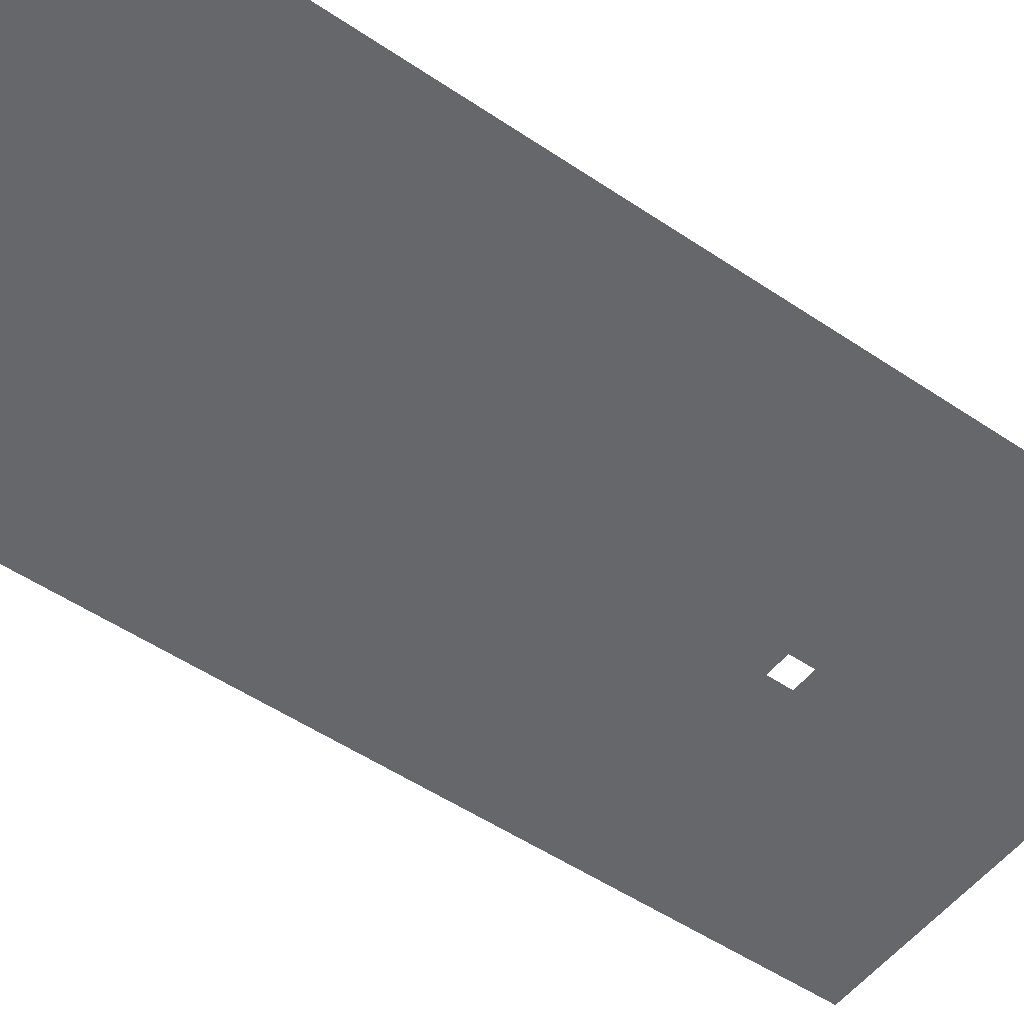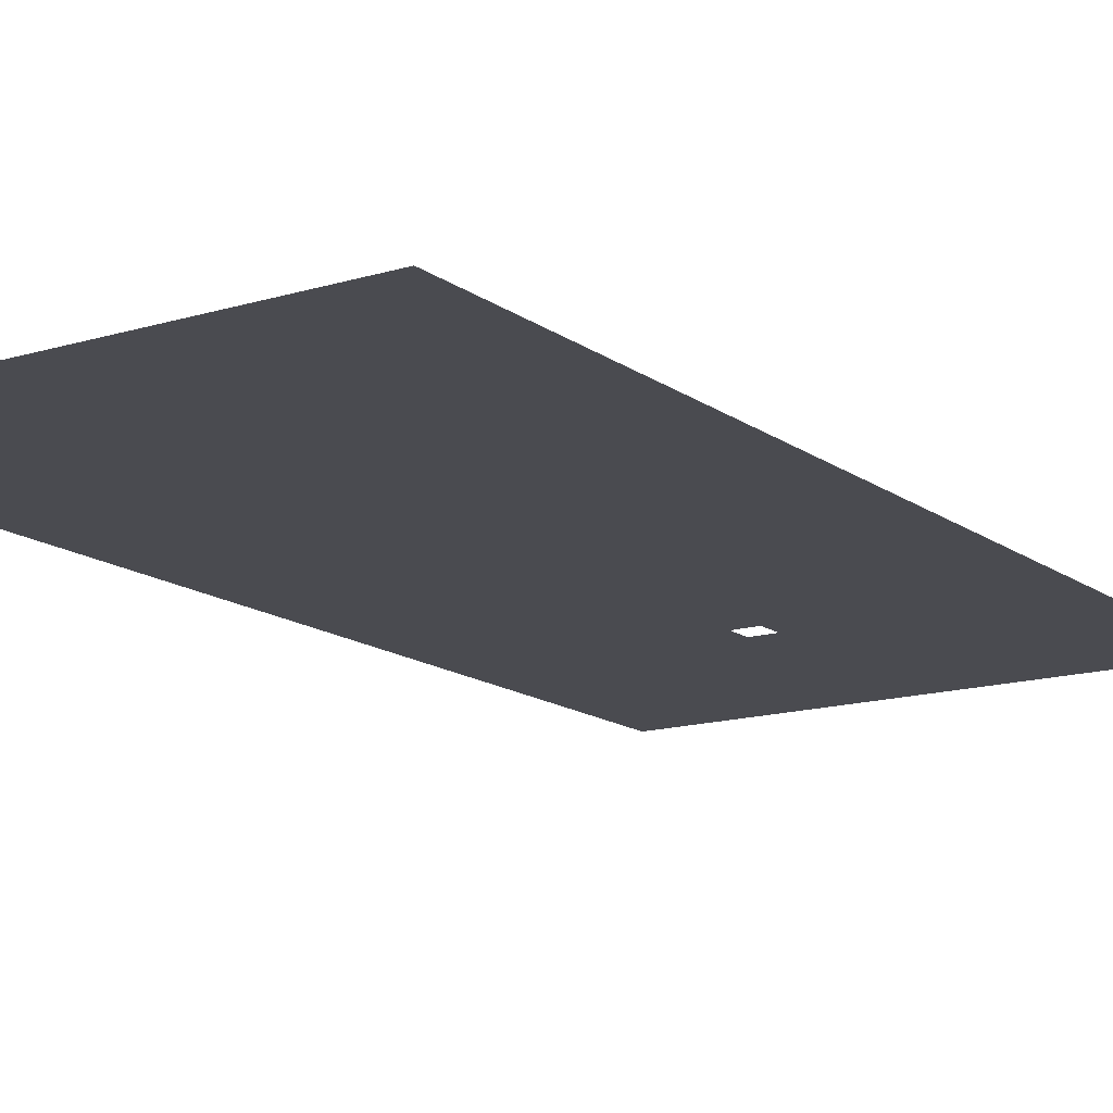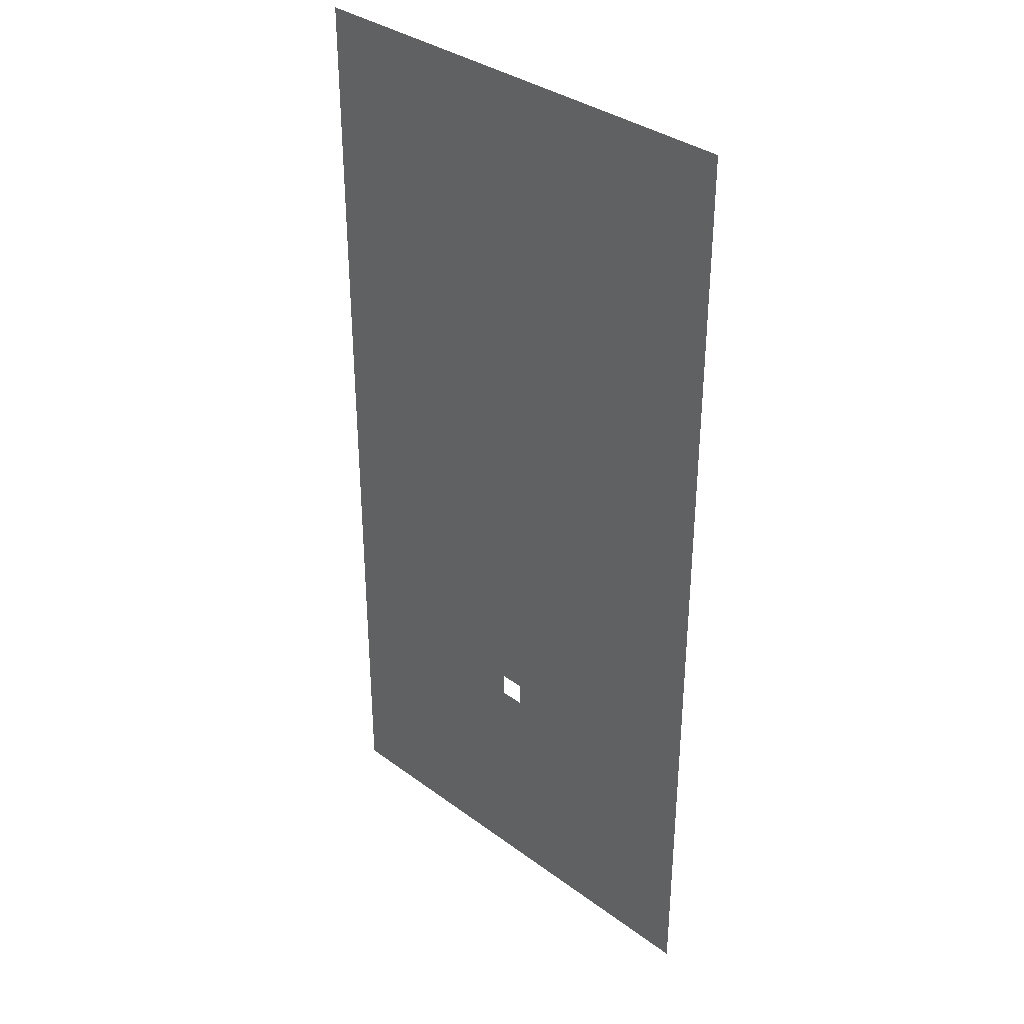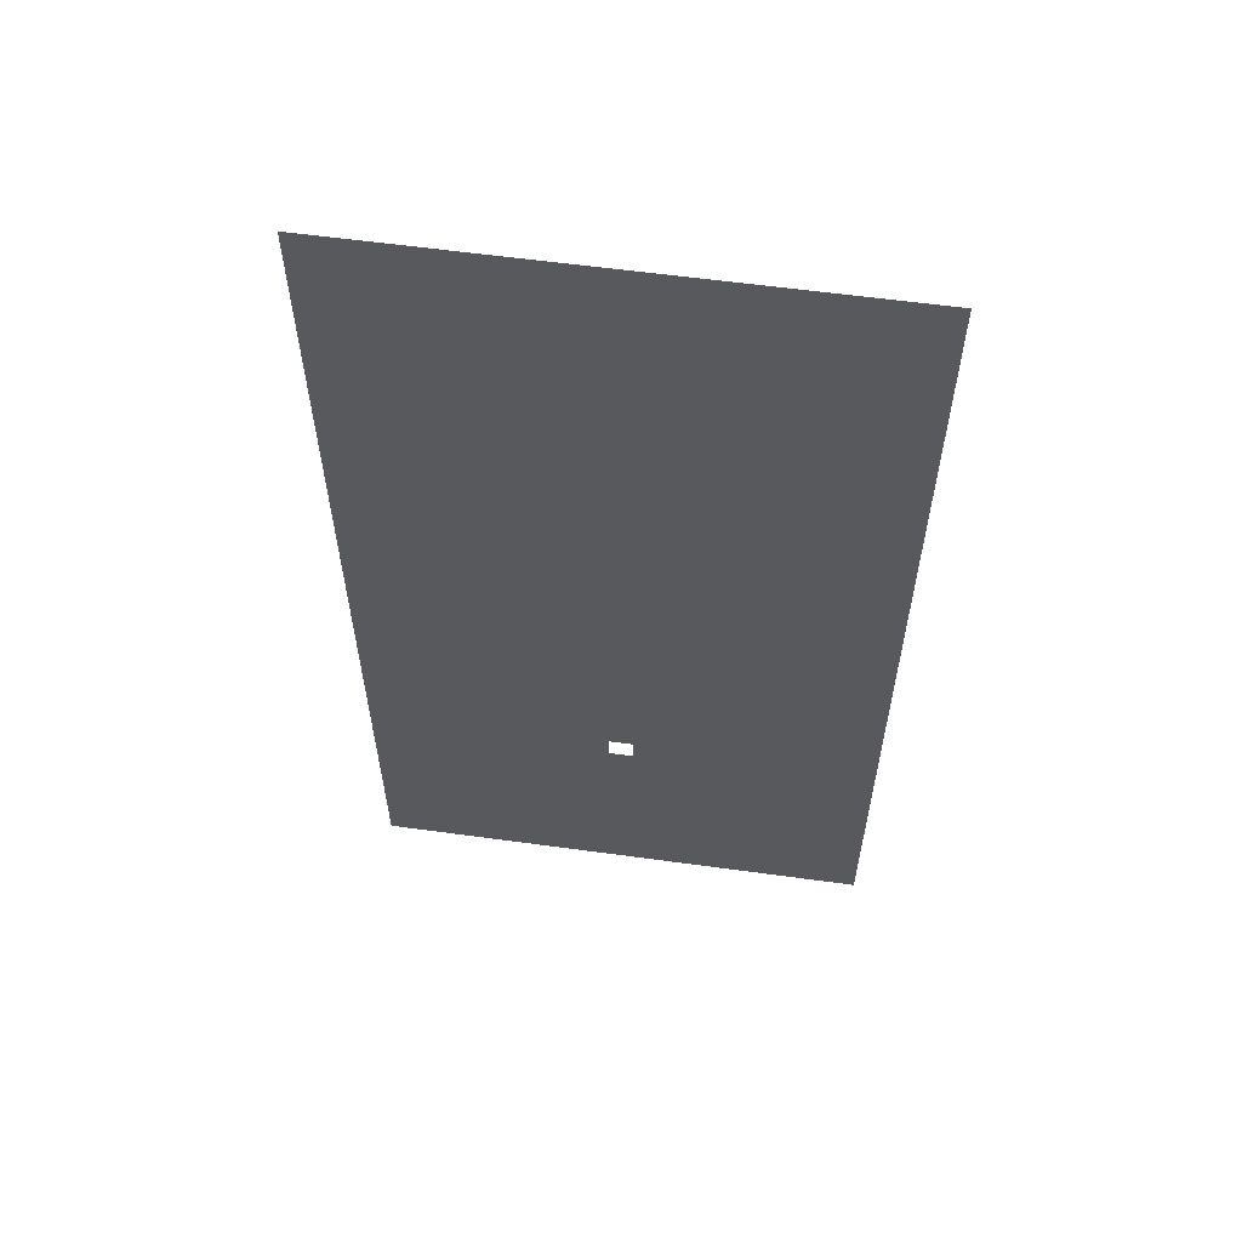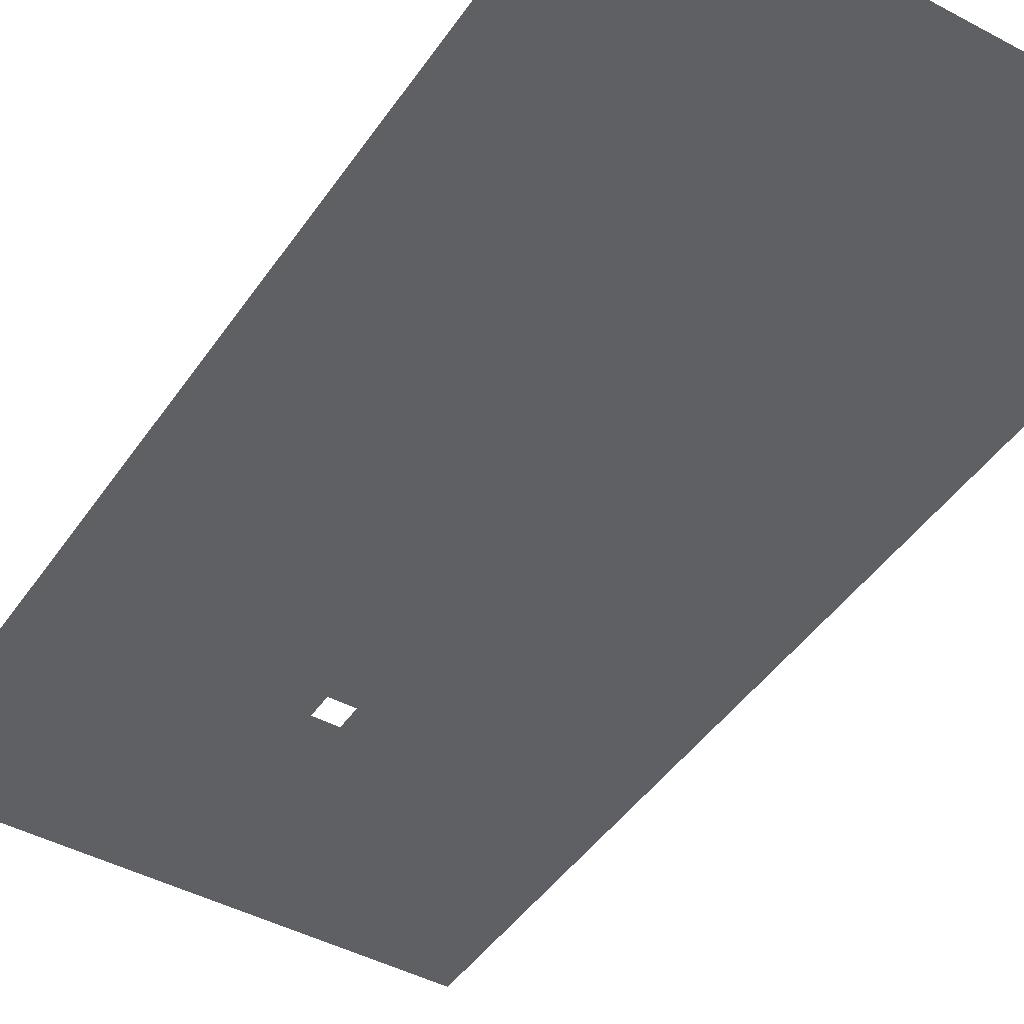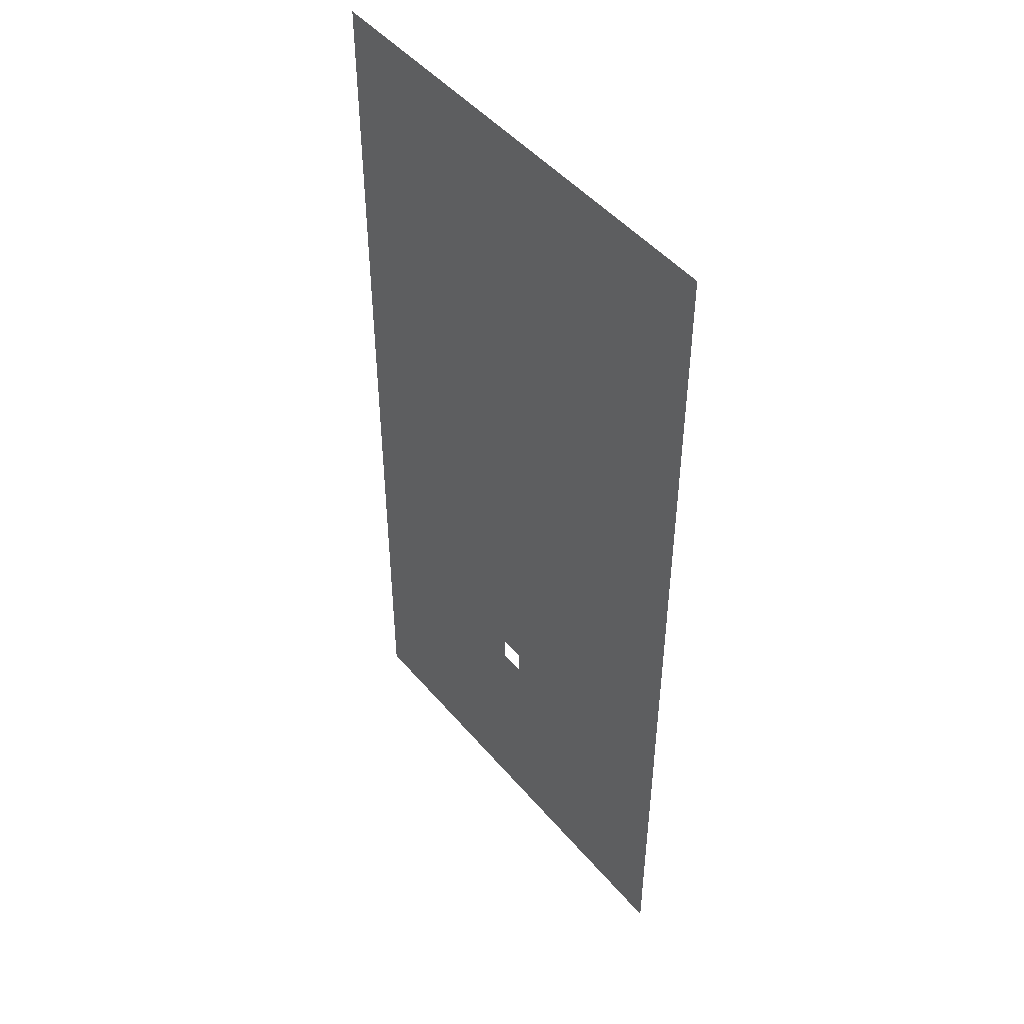
<metadata>
{"format":"obj","ext":"obj","renderer":"f3d","projection":"perspective","resolution":1024,"background":"white","views":[{"elev":-52.0,"azim":53.9,"up":"+Y"},{"elev":-14.6,"azim":33.6,"up":"+Y"},{"elev":35.0,"azim":44.4,"up":"+Z"},{"elev":59.9,"azim":-172.0,"up":"+Z"},{"elev":-44.6,"azim":-32.0,"up":"+Y"},{"elev":47.6,"azim":52.0,"up":"+Z"}]}
</metadata>
<code>
o plane
v -1 0 -1
v 1 0 -1
v 1 0 1
v -1 0 1
v -1 -1 -1
v 1 -1 -1
v 1 -1 1
v -1 -1 1
v -20 0 -20
v 20 0 -20
v 20 0 60
v -20 0 60
f 9 1 10
f 1 2 10
f 10 2 11
f 2 3 11
f 11 3 12
f 3 4 12
f 12 4 9
f 4 1 9

</code>
